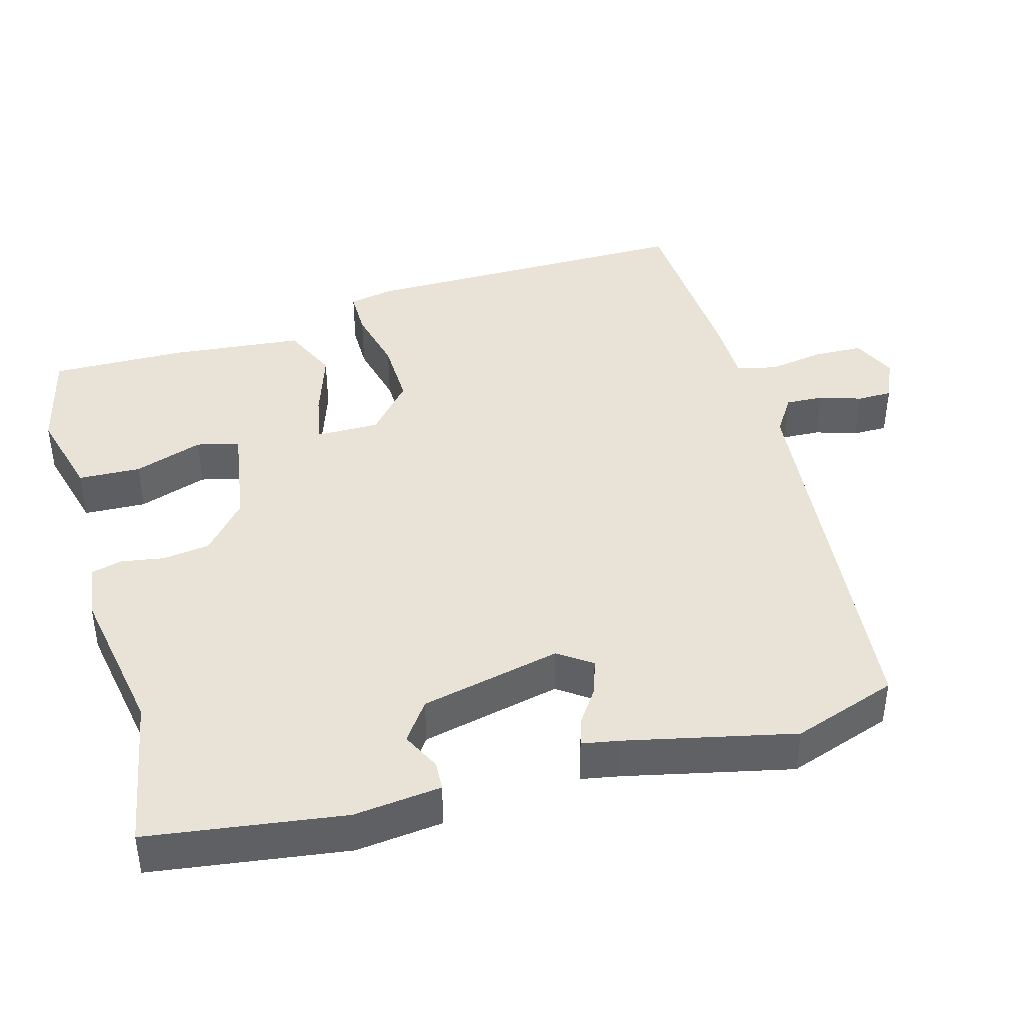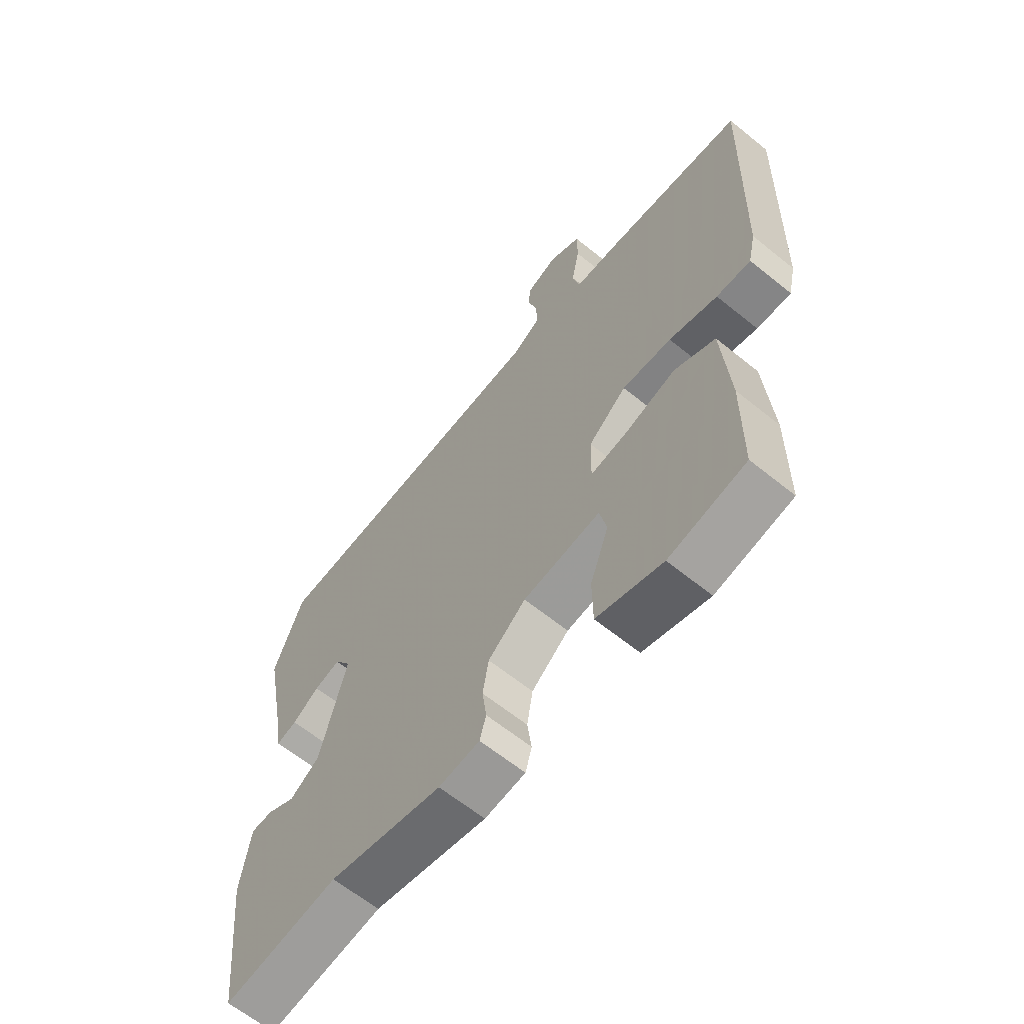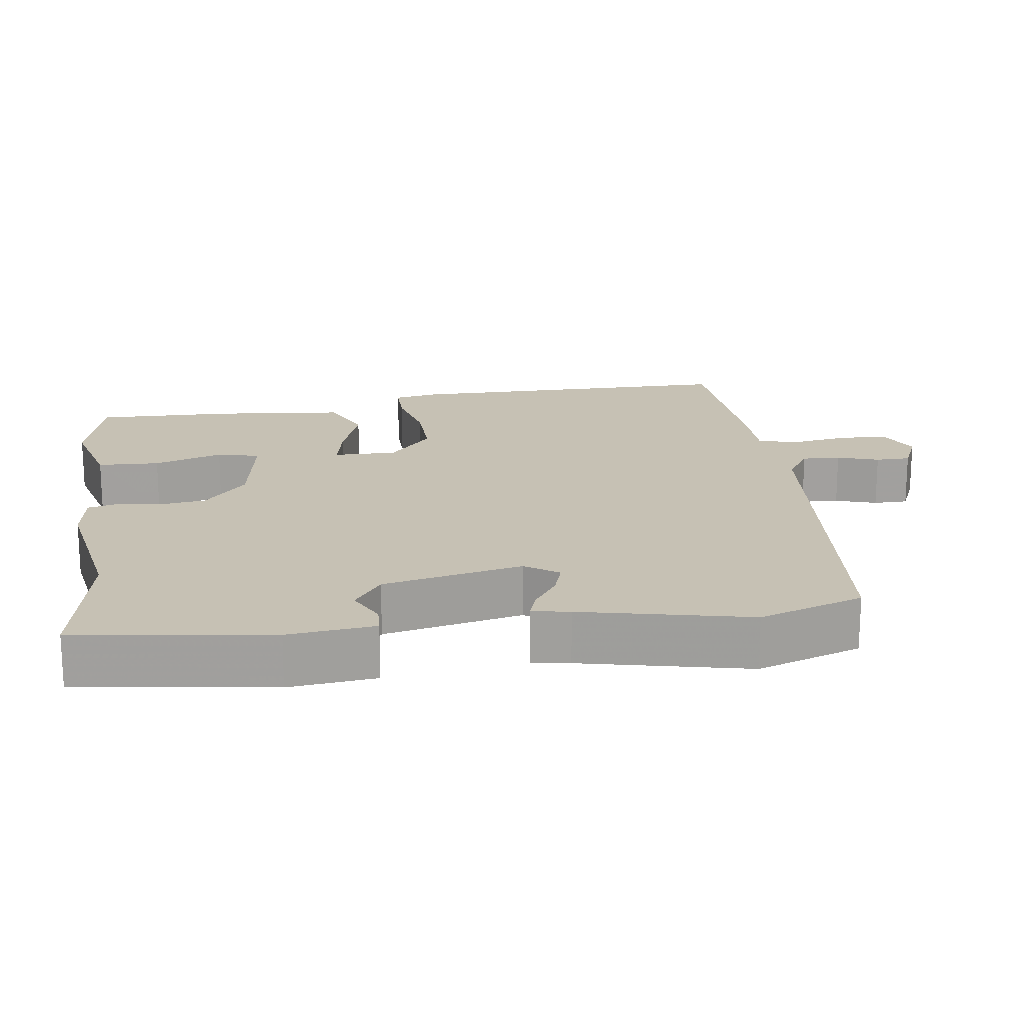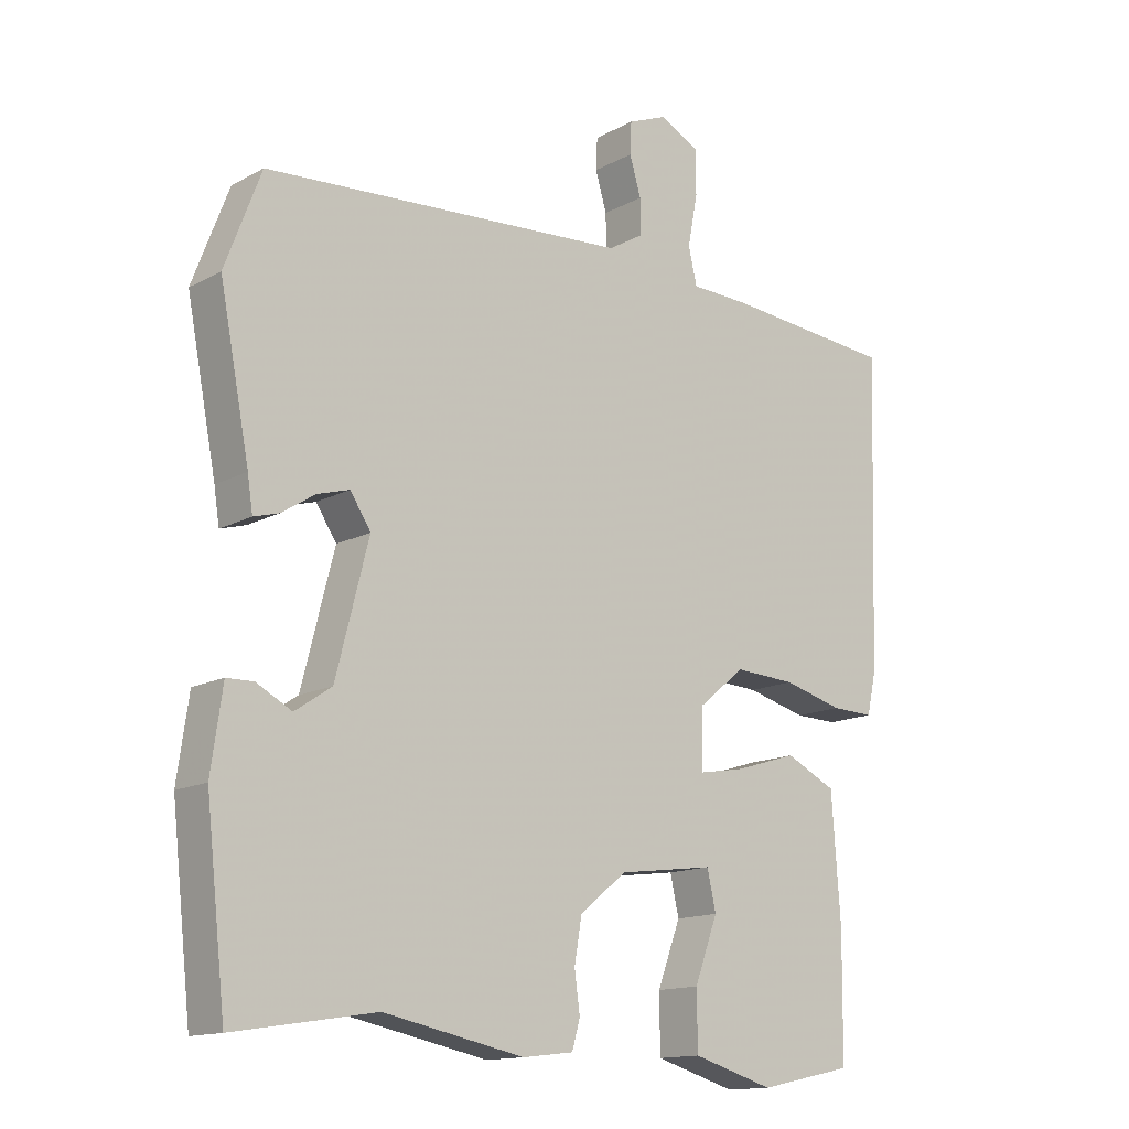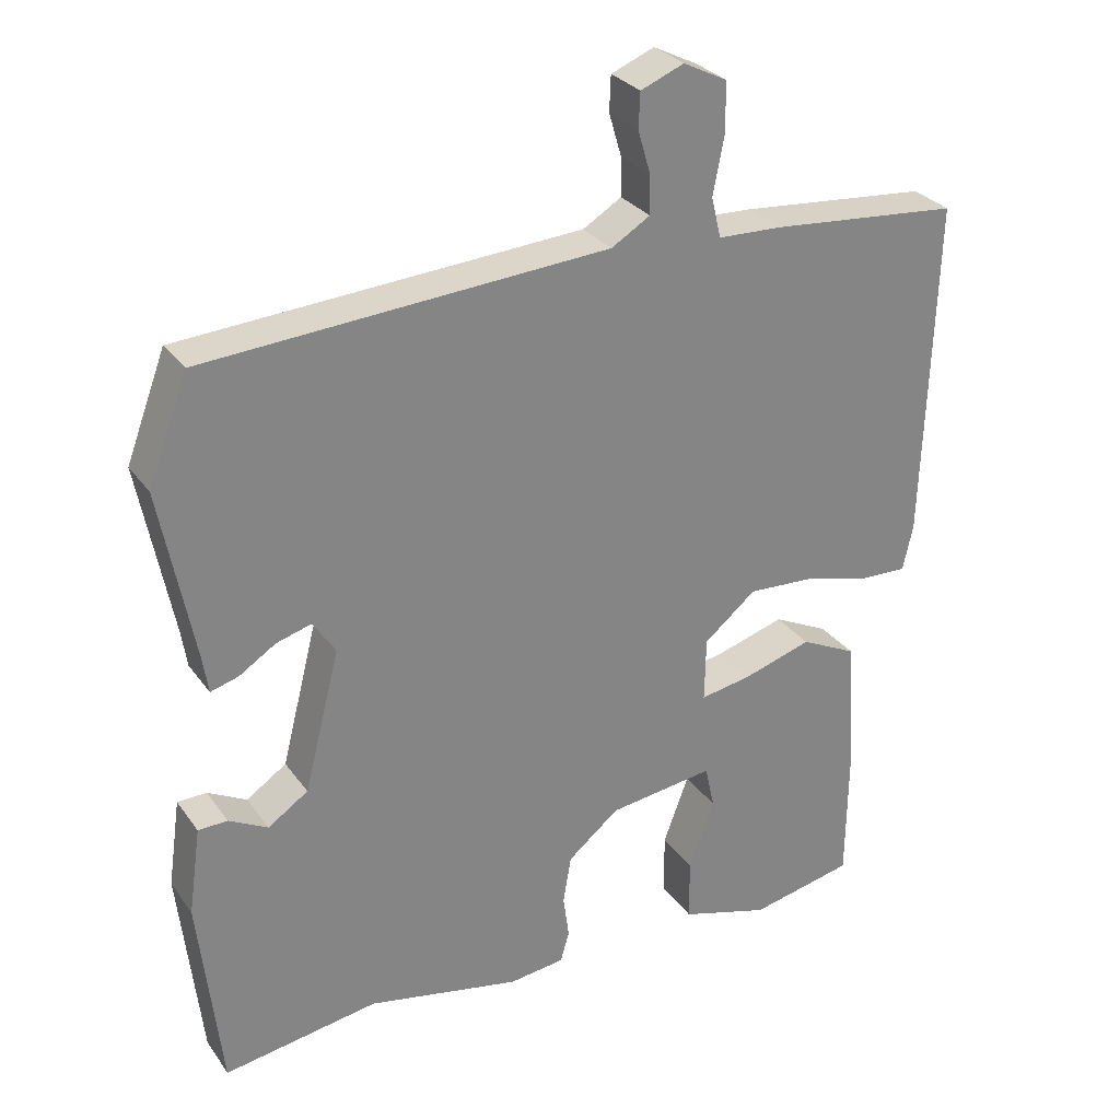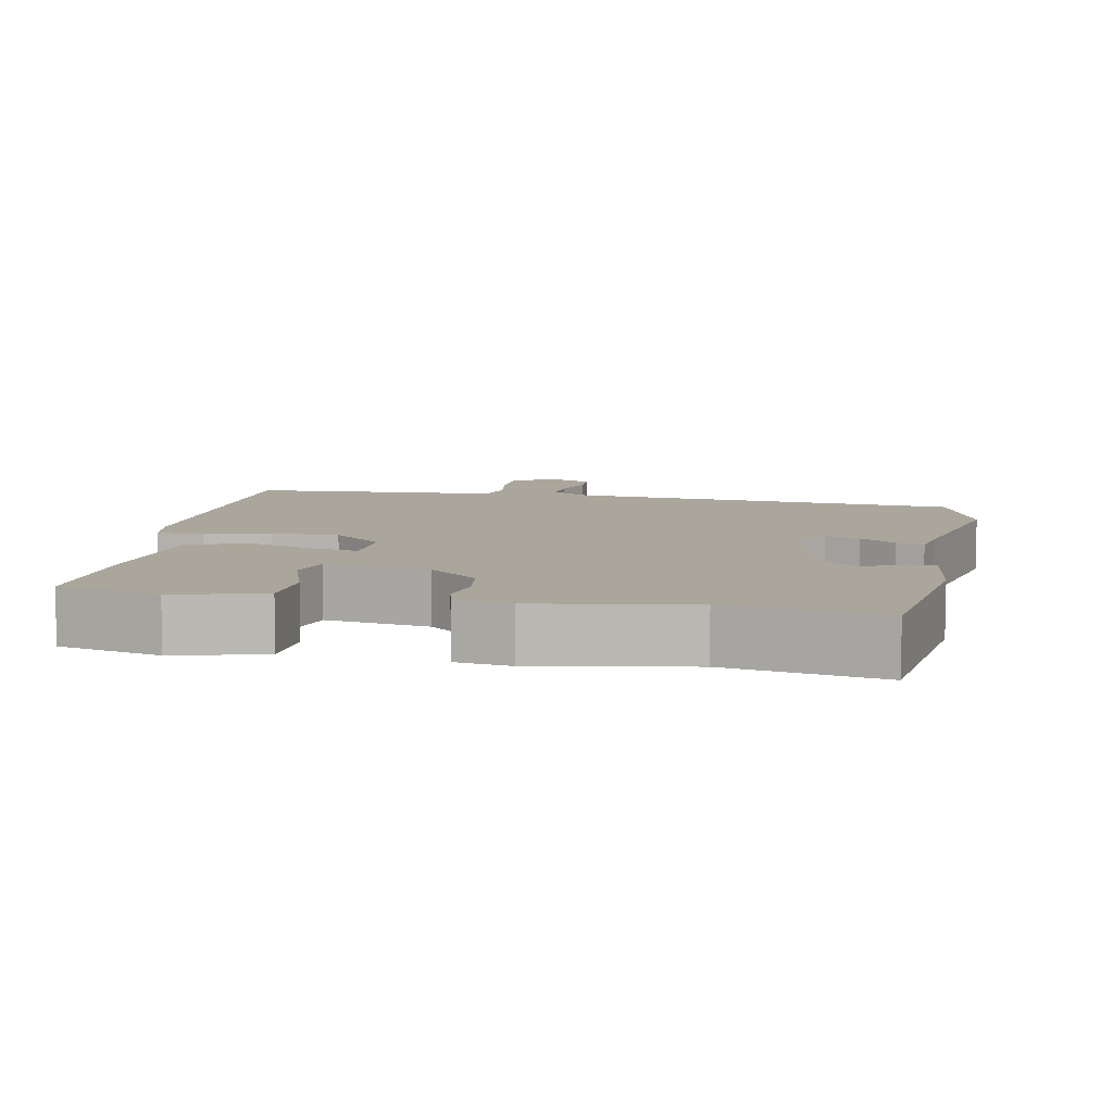
<metadata>
{"format":"obj","ext":"obj","renderer":"f3d","projection":"perspective","resolution":1024,"background":"white","views":[{"elev":41.9,"azim":-104.0,"up":"+Y"},{"elev":-63.4,"azim":50.7,"up":"+Z"},{"elev":18.5,"azim":-96.3,"up":"+Y"},{"elev":-14.2,"azim":-40.4,"up":"+Z"},{"elev":29.1,"azim":-28.6,"up":"+Z"},{"elev":7.9,"azim":-167.4,"up":"+Y"}]}
</metadata>
<code>
v -0.551 0.07 0.366
v -0.497 0.07 0.509
v 0.052 0.07 0.546
v 0.105 0.07 0.578
v 0.104 0.07 0.631
v 0.087 0.07 0.689
v 0.089 0.07 0.737
v 0.148 0.07 0.761
v 0.208 0.07 0.731
v 0.208 0.07 0.663
v 0.193 0.07 0.585
v 0.206 0.07 0.53
v 0.293 0.07 0.527
v 0.552 0.07 0.504
v 0.537 0.07 0.039
v 0.523 0.07 -0.023
v 0.459 0.07 -0.021
v 0.369 0.07 0.003
v 0.277 0.07 0.008
v 0.206 0.07 -0.05
v 0.204 0.07 -0.138
v 0.273 0.07 -0.126
v 0.368 0.07 -0.097
v 0.444 0.07 -0.134
v 0.457 0.07 -0.319
v 0.455 0.07 -0.505
v 0.313 0.07 -0.535
v 0.191 0.07 -0.499
v 0.19 0.07 -0.413
v 0.225 0.07 -0.319
v 0.212 0.07 -0.26
v 0.068 0.07 -0.279
v -0.002 0.07 -0.336
v -0.013 0.07 -0.401
v -0.005 0.07 -0.461
v -0.017 0.07 -0.503
v -0.093 0.07 -0.512
v -0.303 0.07 -0.469
v -0.515 0.07 -0.502
v -0.545 0.07 -0.231
v -0.528 0.07 -0.111
v -0.488 0.07 -0.11
v -0.435 0.07 -0.138
v -0.38 0.07 -0.101
v -0.331 0.07 0.091
v -0.362 0.07 0.138
v -0.41 0.07 0.124
v -0.46 0.07 0.092
v -0.498 0.07 0.081
v -0.506 0.07 0.133
v -0.551 0 0.366
v -0.497 0 0.509
v 0.052 0 0.546
v 0.105 0 0.578
v 0.104 0 0.631
v 0.087 0 0.689
v 0.089 0 0.737
v 0.148 0 0.761
v 0.208 0 0.731
v 0.208 0 0.663
v 0.193 0 0.585
v 0.206 0 0.53
v 0.293 0 0.527
v 0.552 0 0.504
v 0.537 0 0.039
v 0.523 0 -0.023
v 0.459 0 -0.021
v 0.369 0 0.003
v 0.277 0 0.008
v 0.206 0 -0.05
v 0.204 0 -0.138
v 0.273 0 -0.126
v 0.368 0 -0.097
v 0.444 0 -0.134
v 0.457 0 -0.319
v 0.455 0 -0.505
v 0.313 0 -0.535
v 0.191 0 -0.499
v 0.19 0 -0.413
v 0.225 0 -0.319
v 0.212 0 -0.26
v 0.068 0 -0.279
v -0.002 0 -0.336
v -0.013 0 -0.401
v -0.005 0 -0.461
v -0.017 0 -0.503
v -0.093 0 -0.512
v -0.303 0 -0.469
v -0.515 0 -0.502
v -0.545 0 -0.231
v -0.528 0 -0.111
v -0.488 0 -0.11
v -0.435 0 -0.138
v -0.38 0 -0.101
v -0.331 0 0.091
v -0.362 0 0.138
v -0.41 0 0.124
v -0.46 0 0.092
v -0.498 0 0.081
v -0.506 0 0.133
f 47 48 49 50
f 1 2 3
f 50 1 3
f 47 50 3
f 46 47 3
f 45 46 3 4
f 44 45 4
f 41 42 43
f 40 41 43
f 39 40 43
f 38 39 43
f 38 43 44
f 37 38 44
f 36 37 44
f 35 36 44
f 34 35 44
f 33 34 44 4
f 28 29 30
f 27 28 30
f 26 27 30
f 25 26 30
f 24 25 30
f 23 24 30
f 22 23 30 31
f 21 22 31 32
f 16 17 18
f 15 16 18
f 14 15 18
f 13 14 18
f 12 13 18
f 12 18 19
f 11 12 19 20
f 9 10 11
f 8 9 11
f 7 8 11
f 6 7 11
f 5 6 11
f 11 20 21
f 5 11 21
f 4 5 21
f 4 21 32 33
f 100 99 98 97
f 53 52 51
f 53 51 100
f 53 100 97
f 53 97 96
f 54 53 96 95
f 54 95 94
f 93 92 91
f 93 91 90
f 93 90 89
f 93 89 88
f 94 93 88
f 94 88 87
f 94 87 86
f 94 86 85
f 94 85 84
f 54 94 84 83
f 80 79 78
f 80 78 77
f 80 77 76
f 80 76 75
f 80 75 74
f 80 74 73
f 81 80 73 72
f 82 81 72 71
f 68 67 66
f 68 66 65
f 68 65 64
f 68 64 63
f 68 63 62
f 69 68 62
f 70 69 62 61
f 61 60 59
f 61 59 58
f 61 58 57
f 61 57 56
f 61 56 55
f 71 70 61
f 71 61 55
f 71 55 54
f 83 82 71 54
f 1 51 52 2
f 2 52 53 3
f 3 53 54 4
f 4 54 55 5
f 5 55 56 6
f 6 56 57 7
f 7 57 58 8
f 8 58 59 9
f 9 59 60 10
f 10 60 61 11
f 11 61 62 12
f 12 62 63 13
f 13 63 64 14
f 14 64 65 15
f 15 65 66 16
f 16 66 67 17
f 17 67 68 18
f 18 68 69 19
f 19 69 70 20
f 20 70 71 21
f 21 71 72 22
f 22 72 73 23
f 23 73 74 24
f 24 74 75 25
f 25 75 76 26
f 26 76 77 27
f 27 77 78 28
f 28 78 79 29
f 29 79 80 30
f 30 80 81 31
f 31 81 82 32
f 32 82 83 33
f 33 83 84 34
f 34 84 85 35
f 35 85 86 36
f 36 86 87 37
f 37 87 88 38
f 38 88 89 39
f 39 89 90 40
f 40 90 91 41
f 41 91 92 42
f 42 92 93 43
f 43 93 94 44
f 44 94 95 45
f 45 95 96 46
f 46 96 97 47
f 47 97 98 48
f 48 98 99 49
f 49 99 100 50
f 50 100 51 1

</code>
